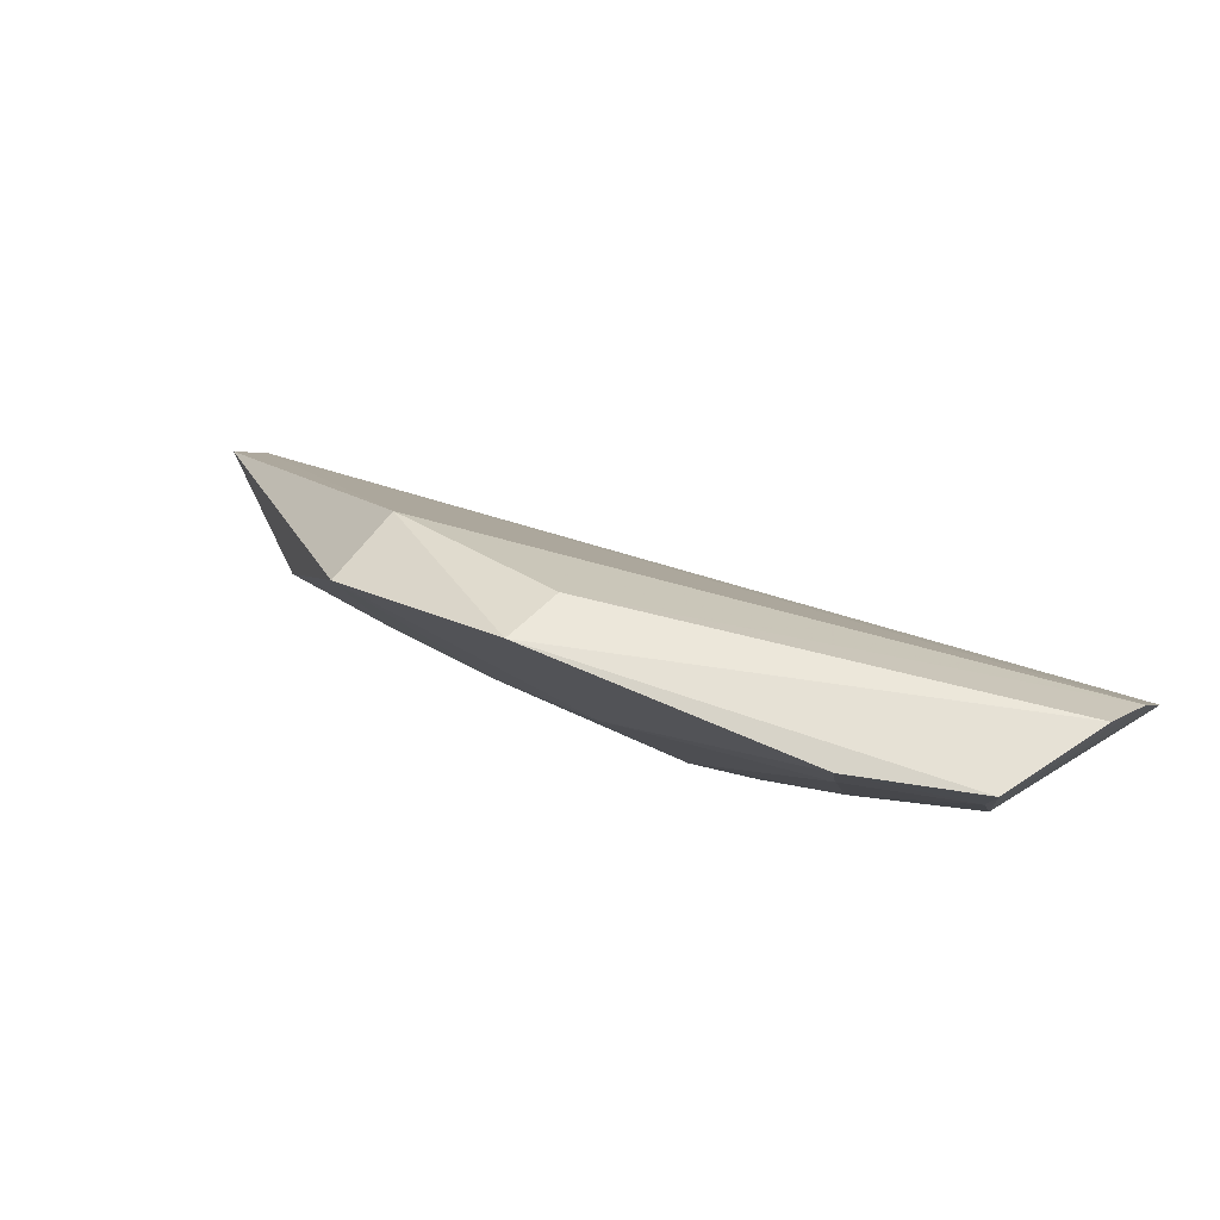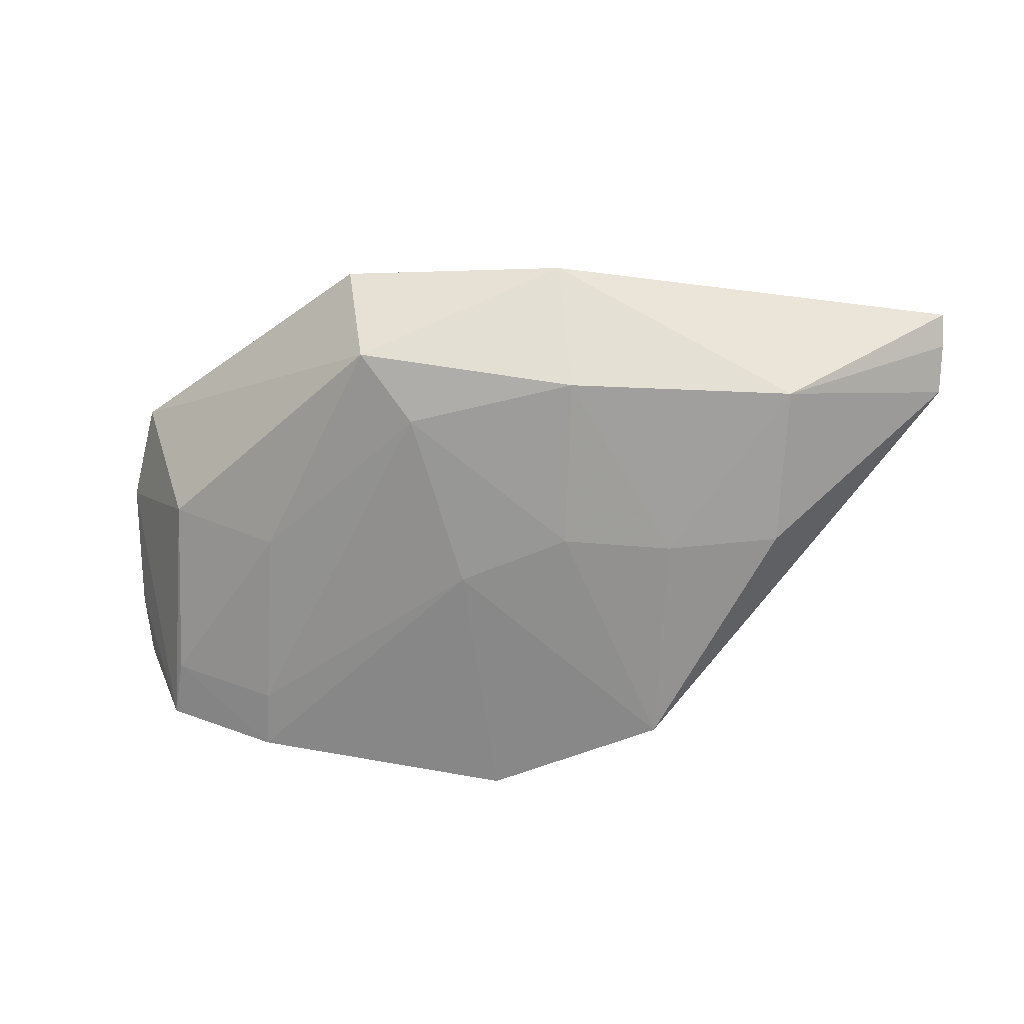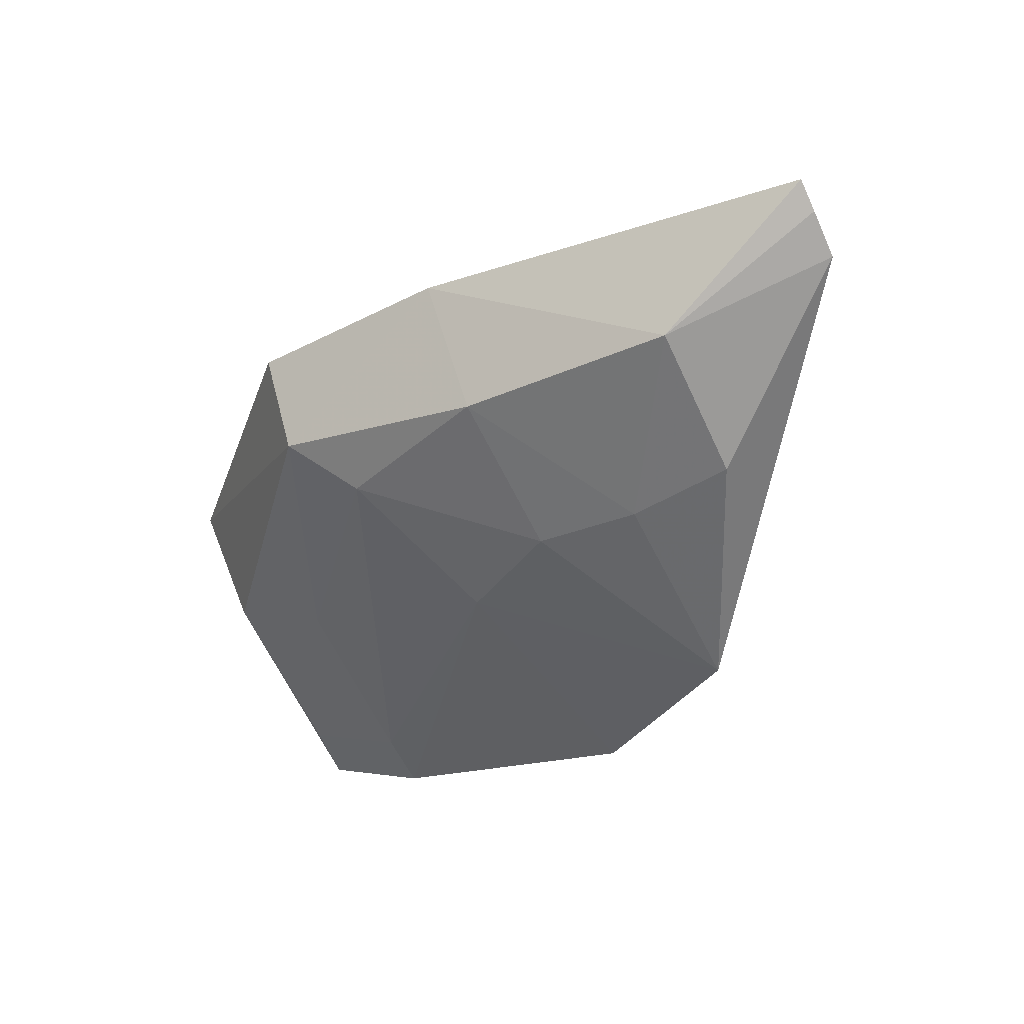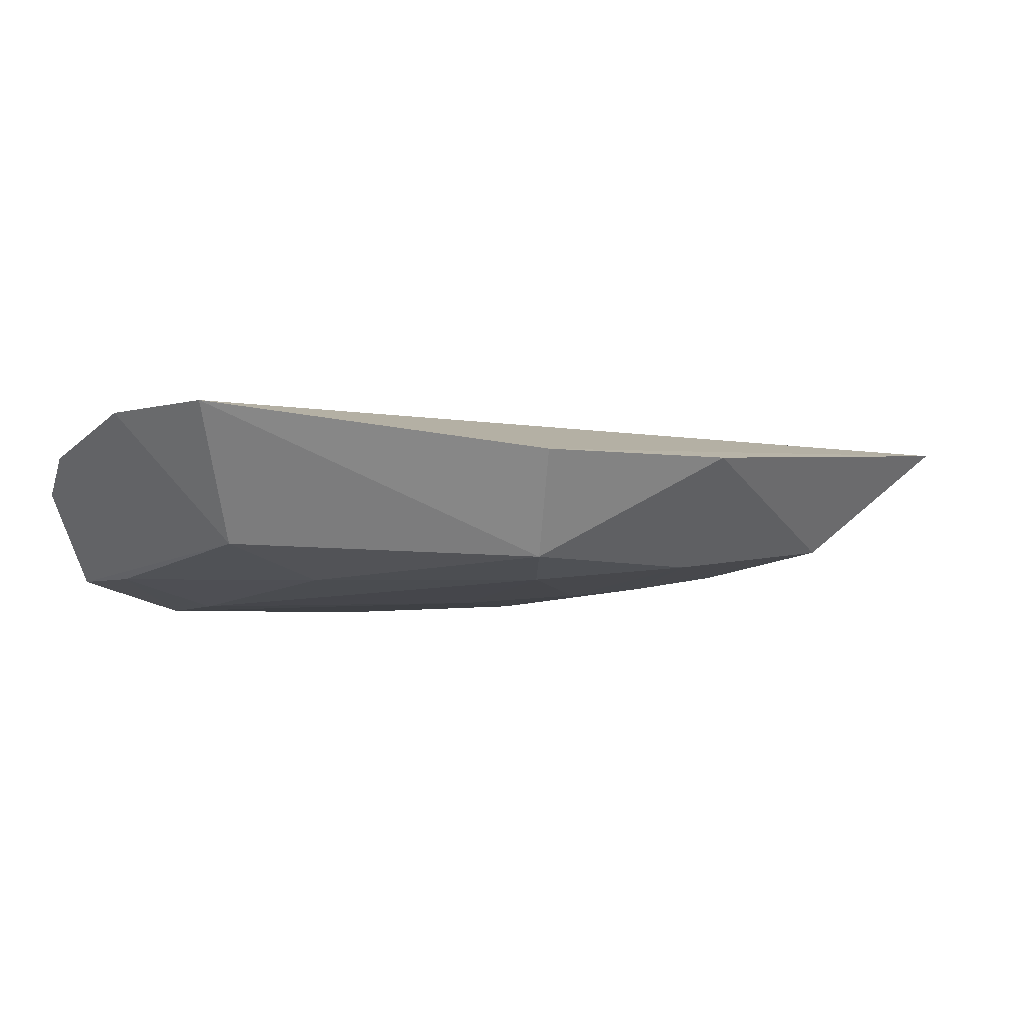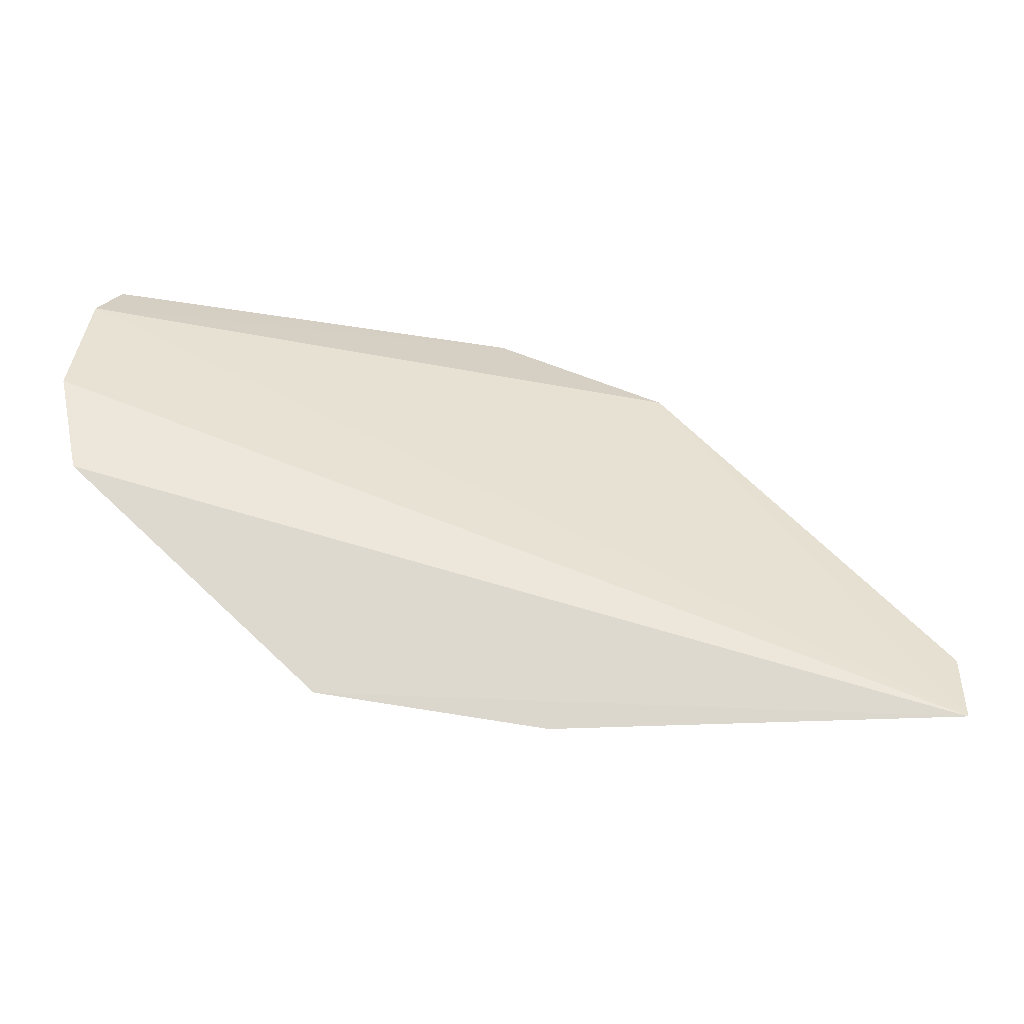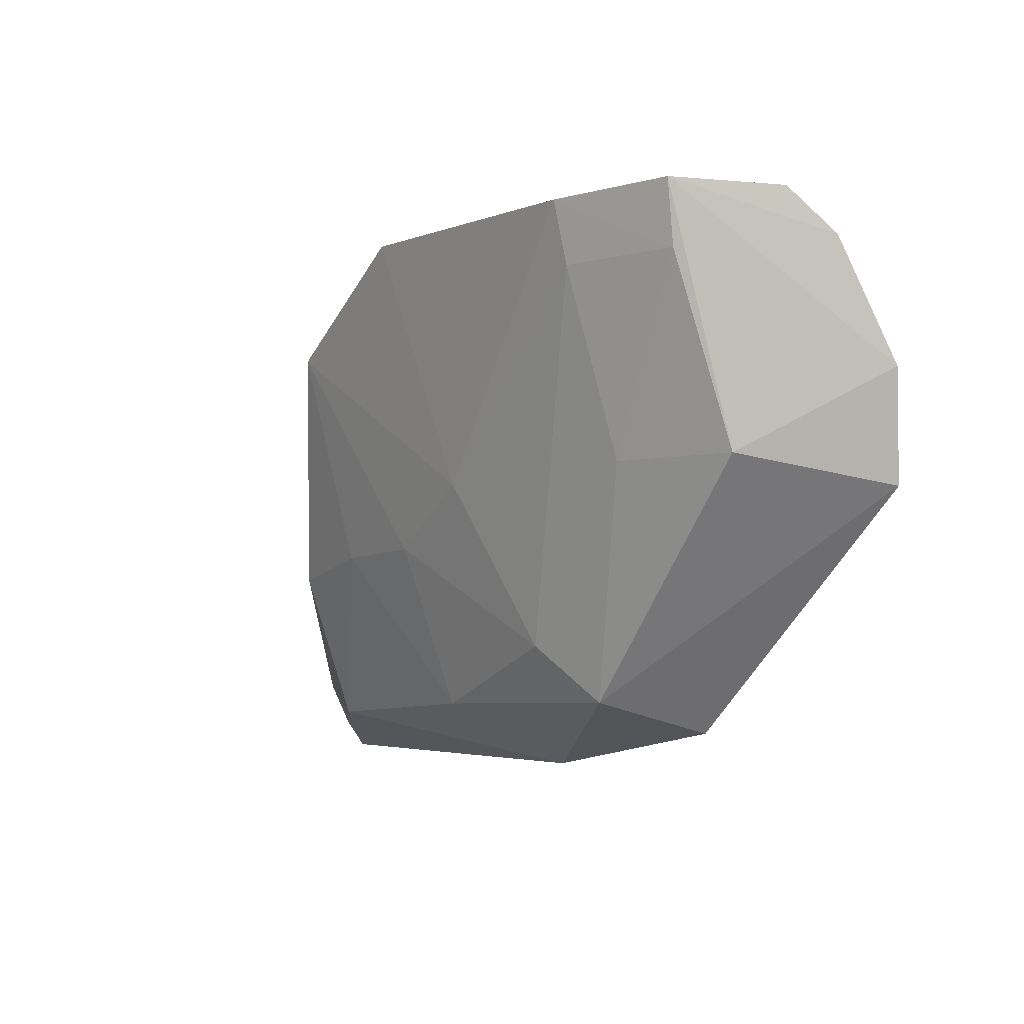
<metadata>
{"format":"obj","ext":"obj","renderer":"f3d","projection":"perspective","resolution":1024,"background":"white","views":[{"elev":66.7,"azim":33.6,"up":"+Z"},{"elev":-51.8,"azim":178.3,"up":"+Y"},{"elev":-42.7,"azim":-151.8,"up":"+Y"},{"elev":10.7,"azim":134.9,"up":"+Y"},{"elev":-22.9,"azim":-175.8,"up":"+Z"},{"elev":-6.1,"azim":60.5,"up":"+Z"}]}
</metadata>
<code>
v 0.1385 -0.08888 0.06696
v 0.1399 -0.08446 0.06286
v 0.08146 -0.1009 0.05784
v 0.05336 -0.08891 0.01801
v 0.113 -0.0924 0.02236
v 0.09867 -0.1023 0.06594
v 0.1334 -0.0913 0.04395
v 0.1382 -0.07678 0.04134
v 0.07007 -0.1035 0.03628
v 0.1345 -0.09863 0.06737
v 0.1148 -0.08146 0.01944
v 0.1407 -0.07871 0.05158
v 0.05334 -0.09291 0.02488
v 0.06972 -0.0984 0.02178
v 0.08122 -0.1089 0.05871
v 0.09789 -0.1083 0.06773
v 0.1234 -0.1021 0.0614
v 0.09292 -0.08442 0.0163
v 0.09154 -0.09681 0.02248
v 0.05328 -0.09079 0.02064
v 0.1229 -0.09658 0.04402
v 0.1236 -0.1036 0.06718
v 0.1021 -0.1024 0.04371
v 0.08089 -0.1034 0.03801
v 0.1078 -0.09635 0.02782
v 0.1336 -0.09753 0.06146
v 0.09156 -0.1024 0.03818
f 3 2 4
f 6 1 2
f 6 2 3
f 8 7 5
f 10 2 1
f 11 8 5
f 11 4 8
f 12 8 4
f 12 4 2
f 12 7 8
f 12 10 7
f 12 2 10
f 13 3 4
f 14 9 13
f 15 13 9
f 15 3 13
f 16 10 1
f 16 1 6
f 16 6 3
f 16 3 15
f 18 11 5
f 18 4 11
f 18 14 4
f 19 18 5
f 19 14 18
f 20 14 13
f 20 13 4
f 20 4 14
f 21 5 7
f 22 10 16
f 23 16 15
f 23 22 16
f 23 17 22
f 24 9 14
f 24 14 19
f 24 15 9
f 25 21 17
f 25 5 21
f 25 17 23
f 25 19 5
f 26 21 7
f 26 7 10
f 26 17 21
f 26 22 17
f 26 10 22
f 27 23 15
f 27 15 24
f 27 25 23
f 27 24 19
f 27 19 25

</code>
